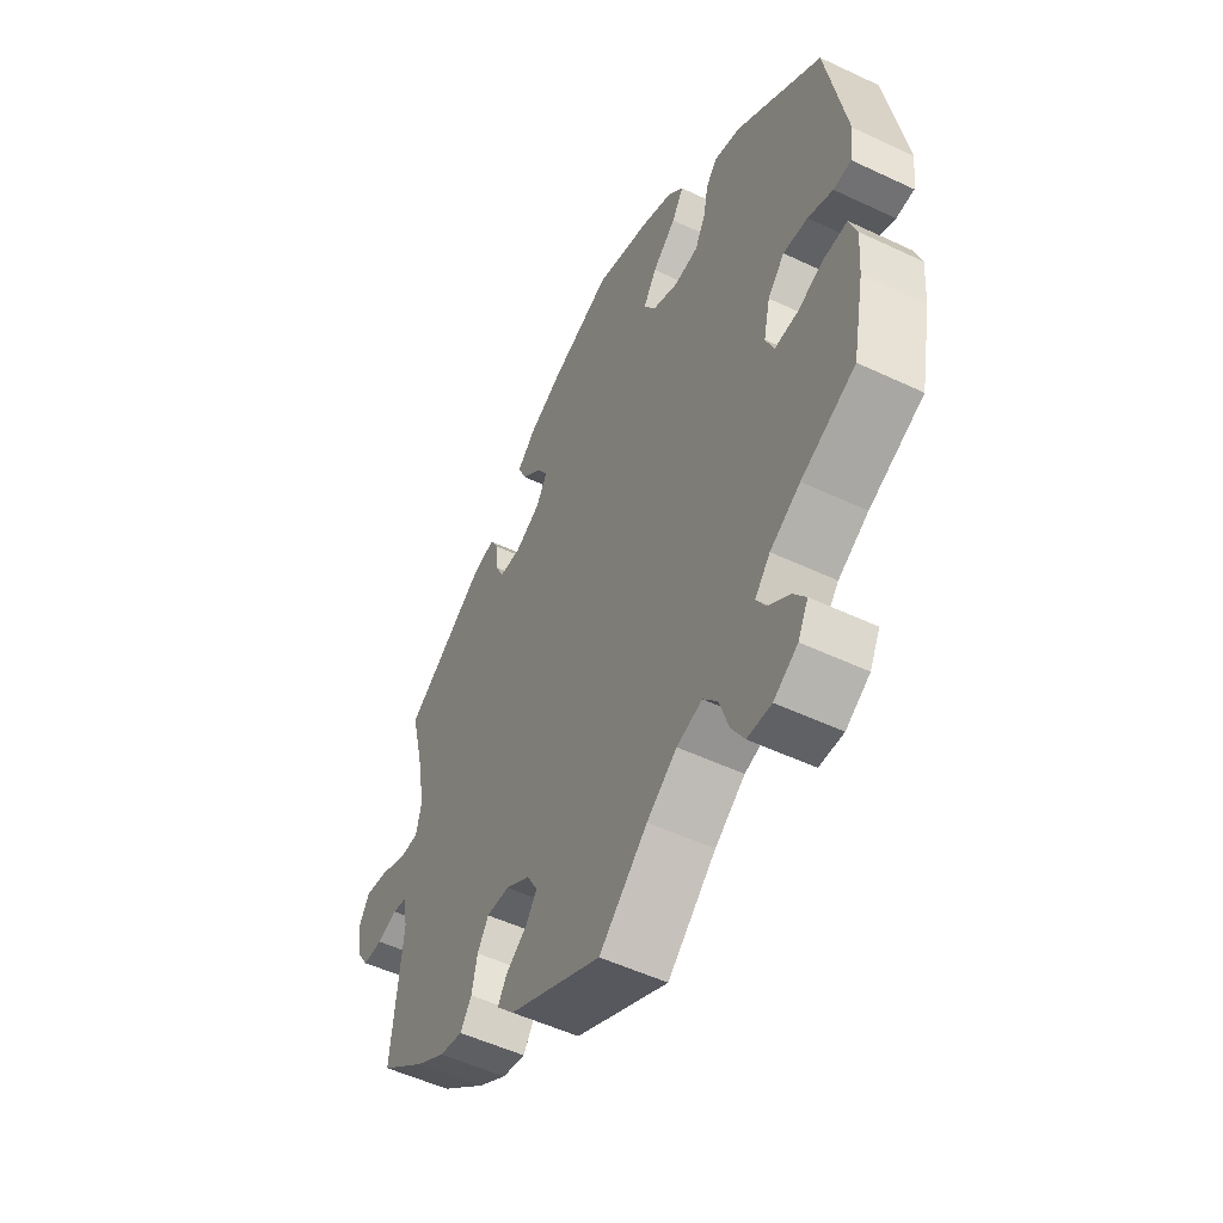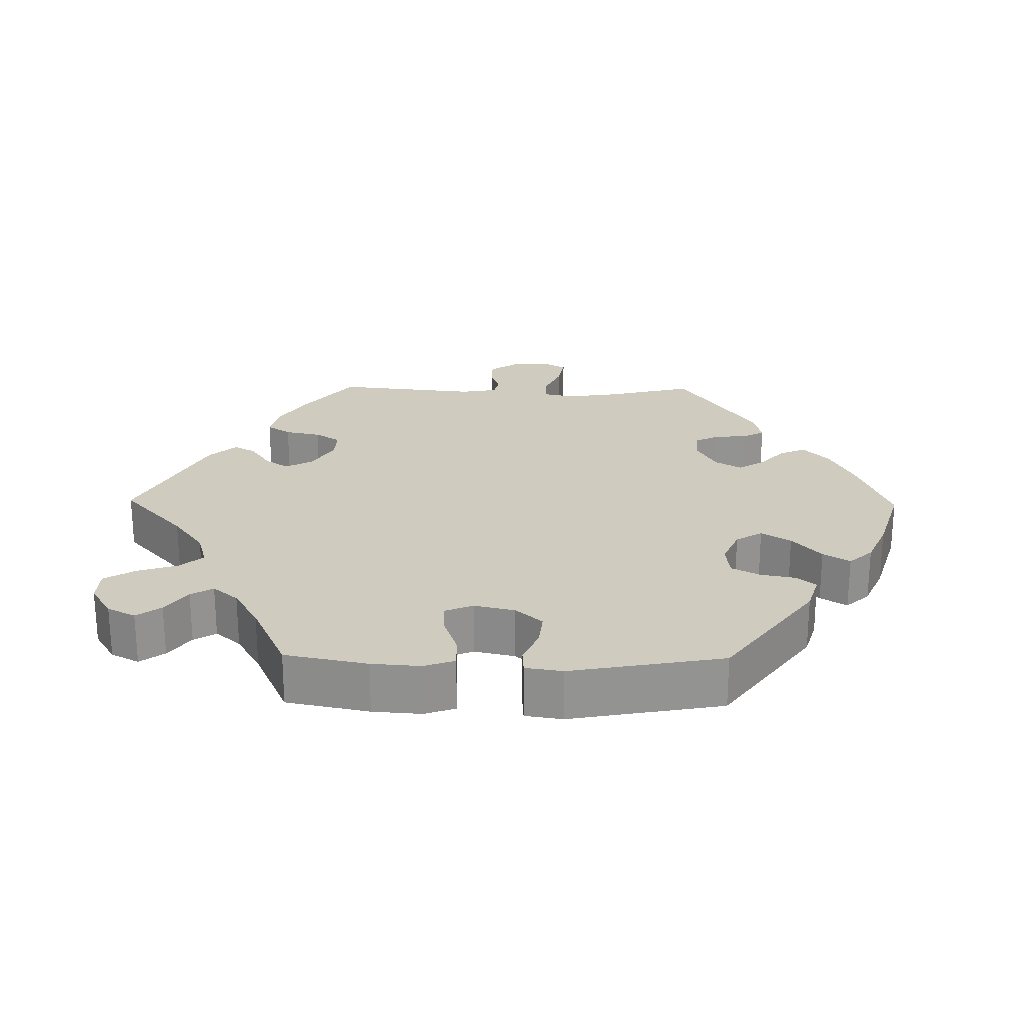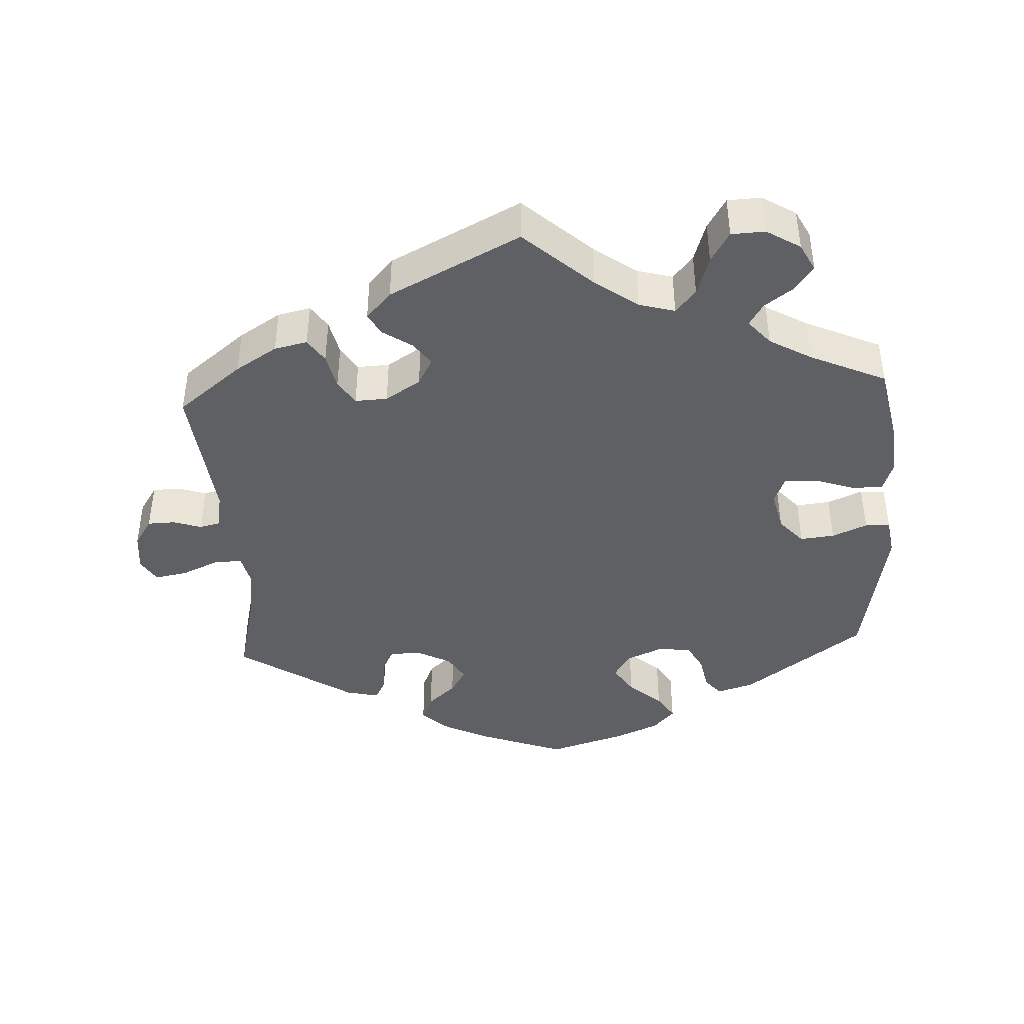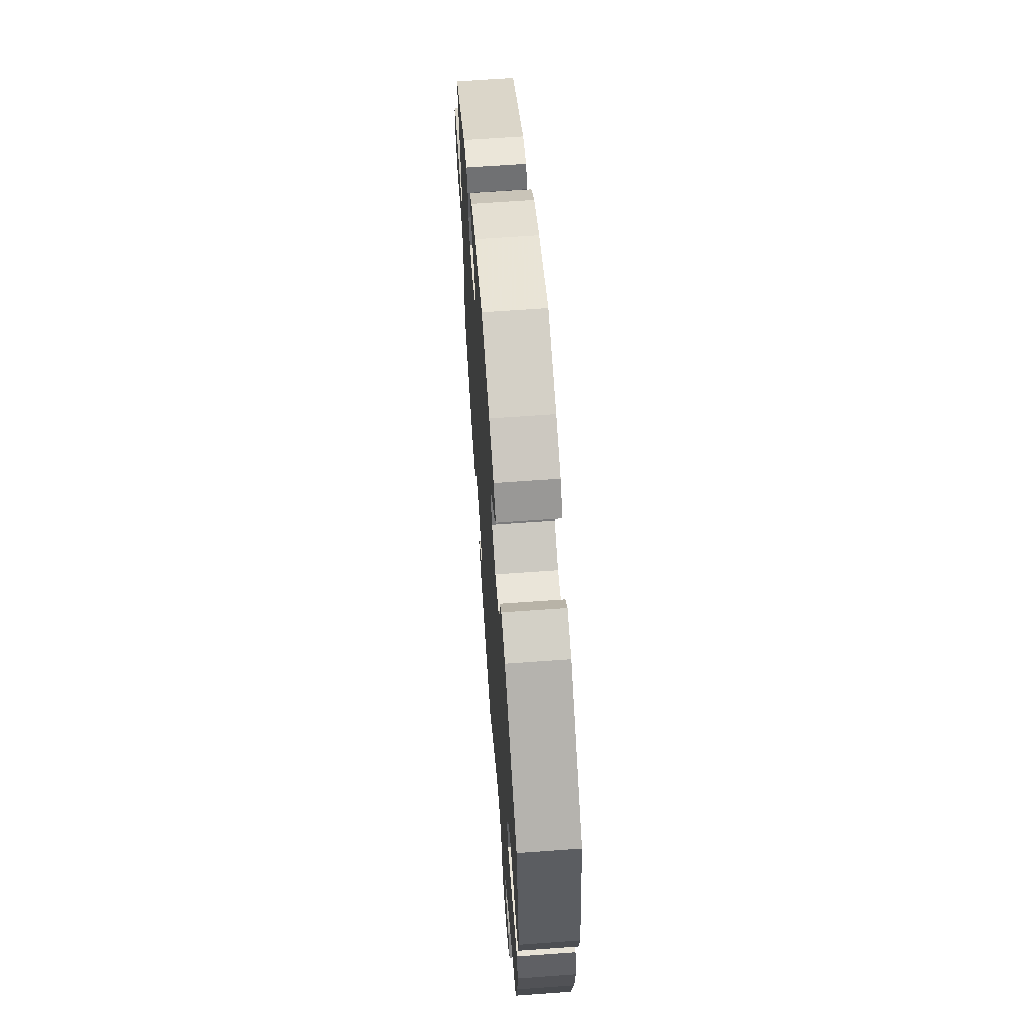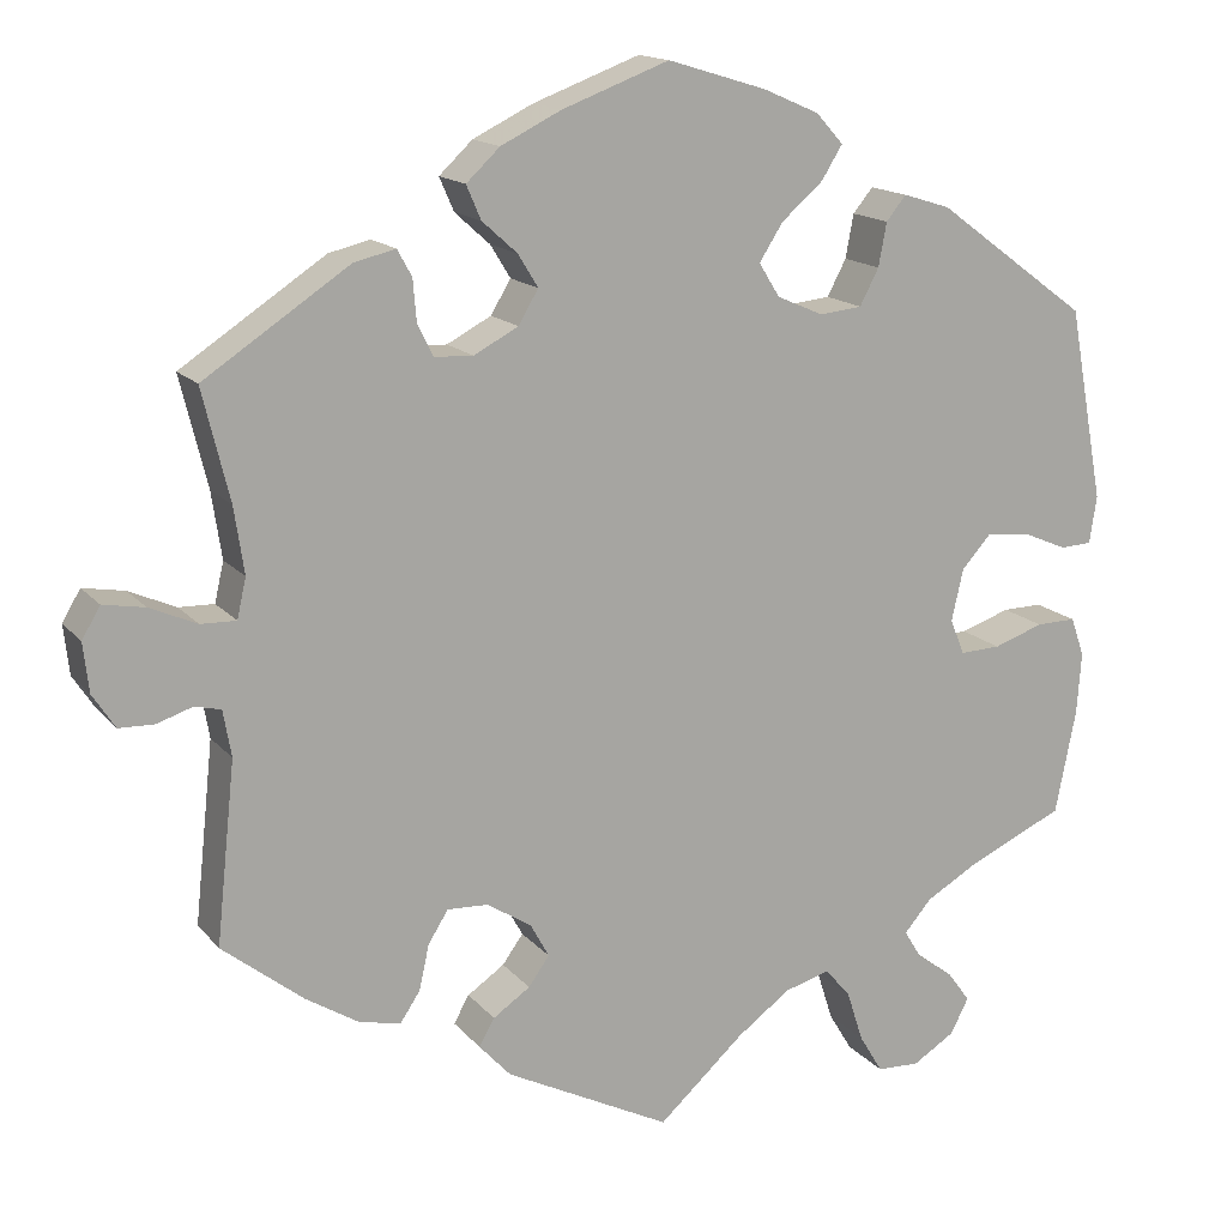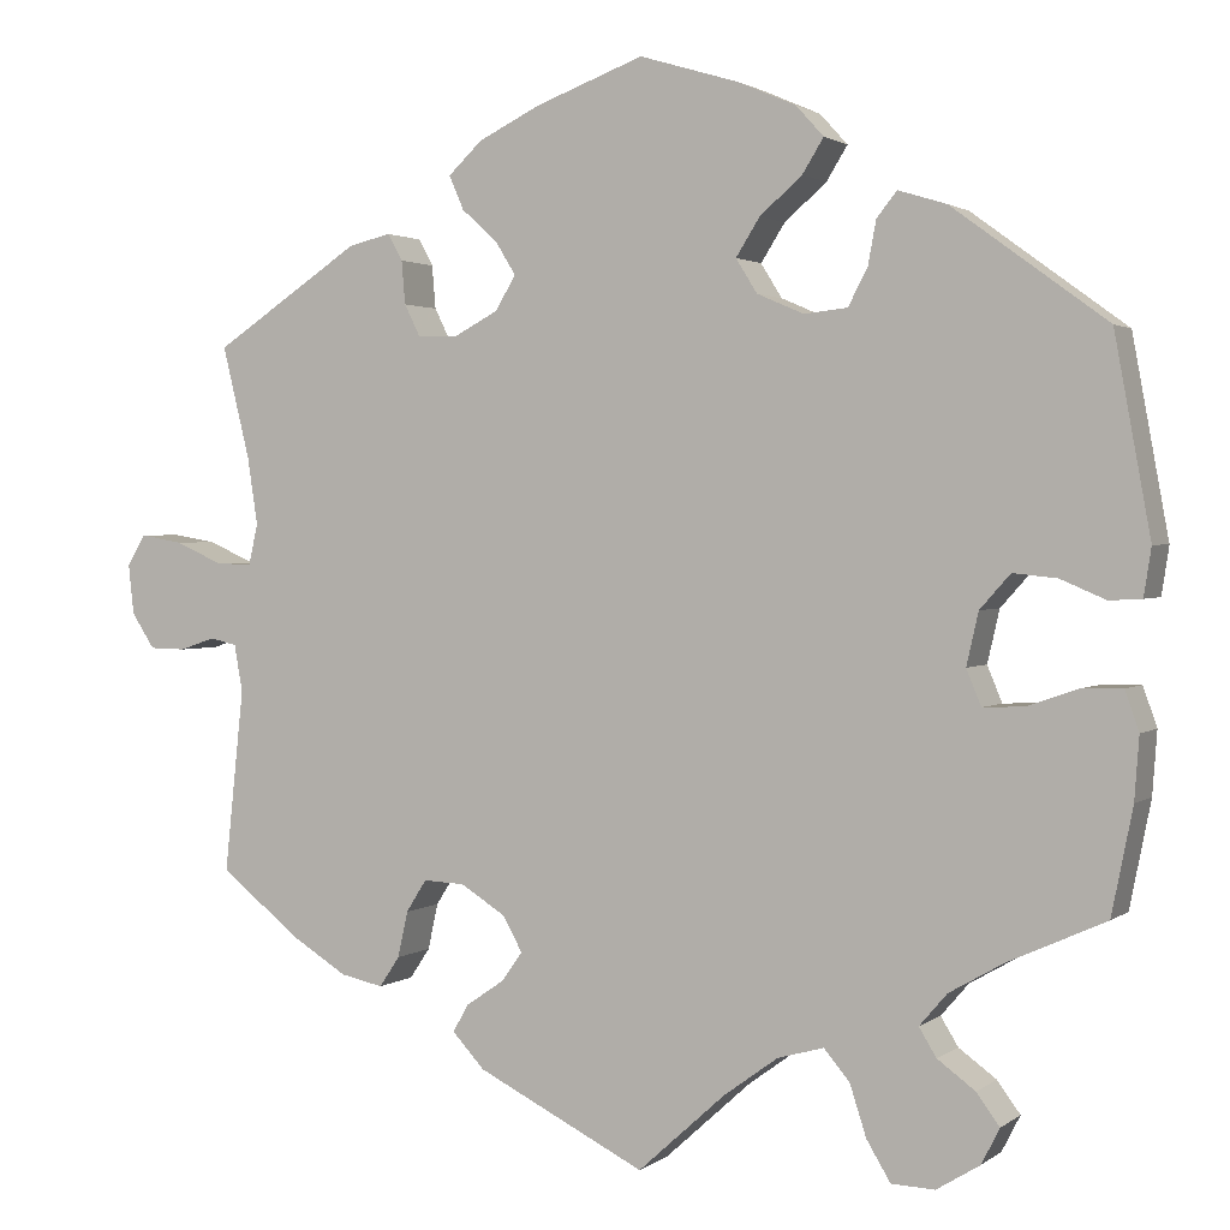
<metadata>
{"format":"obj","ext":"obj","renderer":"f3d","projection":"perspective","resolution":1024,"background":"white","views":[{"elev":-52.3,"azim":-117.0,"up":"+Z"},{"elev":23.7,"azim":-89.1,"up":"+Y"},{"elev":-42.2,"azim":-176.8,"up":"+Y"},{"elev":64.1,"azim":-94.2,"up":"+Z"},{"elev":15.2,"azim":154.6,"up":"+Z"},{"elev":1.8,"azim":-155.7,"up":"+Z"}]}
</metadata>
<code>
v -0.332 0.07 0.412
v -0.28 0.07 0.428
v -0.258 0.07 0.401
v -0.249 0.07 0.353
v -0.228 0.07 0.313
v -0.181 0.07 0.308
v -0.13 0.07 0.33
v -0.107 0.07 0.367
v -0.133 0.07 0.408
v -0.179 0.07 0.448
v -0.202 0.07 0.485
v -0.172 0.07 0.518
v -0.11 0.07 0.545
v -0.001 0.07 0.578
v 0.117 0.07 0.534
v 0.184 0.07 0.501
v 0.221 0.07 0.466
v 0.205 0.07 0.429
v 0.166 0.07 0.394
v 0.144 0.07 0.358
v 0.166 0.07 0.321
v 0.215 0.07 0.295
v 0.258 0.07 0.297
v 0.275 0.07 0.331
v 0.279 0.07 0.378
v 0.295 0.07 0.407
v 0.341 0.07 0.396
v 0.501 0.07 0.29
v 0.471 0.07 0.168
v 0.46 0.07 0.095
v 0.47 0.07 0.051
v 0.509 0.07 0.052
v 0.561 0.07 0.075
v 0.607 0.07 0.083
v 0.627 0.07 0.049
v 0.621 0.07 -0.005
v 0.596 0.07 -0.043
v 0.557 0.07 -0.044
v 0.518 0.07 -0.031
v 0.489 0.07 -0.038
v 0.48 0.07 -0.089
v 0.501 0.07 -0.288
v 0.411 0.07 -0.359
v 0.353 0.07 -0.395
v 0.307 0.07 -0.405
v 0.285 0.07 -0.372
v 0.274 0.07 -0.322
v 0.252 0.07 -0.287
v 0.207 0.07 -0.289
v 0.158 0.07 -0.32
v 0.137 0.07 -0.358
v 0.16 0.07 -0.39
v 0.201 0.07 -0.418
v 0.218 0.07 -0.448
v 0.183 0.07 -0.486
v 0 0.07 -0.578
v -0.095 0.07 -0.492
v -0.154 0.07 -0.449
v -0.204 0.07 -0.435
v -0.232 0.07 -0.468
v -0.25 0.07 -0.524
v -0.276 0.07 -0.567
v -0.323 0.07 -0.569
v -0.37 0.07 -0.54
v -0.39 0.07 -0.501
v -0.365 0.07 -0.467
v -0.324 0.07 -0.437
v -0.305 0.07 -0.406
v -0.335 0.07 -0.371
v -0.394 0.07 -0.337
v -0.5 0.07 -0.289
v -0.523 0.07 -0.174
v -0.528 0.07 -0.106
v -0.513 0.07 -0.063
v -0.469 0.07 -0.064
v -0.414 0.07 -0.083
v -0.369 0.07 -0.085
v -0.353 0.07 -0.046
v -0.366 0.07 0.011
v -0.399 0.07 0.048
v -0.447 0.07 0.043
v -0.496 0.07 0.022
v -0.531 0.07 0.024
v -0.539 0.07 0.076
v -0.5 0.07 0.289
v -0.332 0 0.412
v -0.28 0 0.428
v -0.258 0 0.401
v -0.249 0 0.353
v -0.228 0 0.313
v -0.181 0 0.308
v -0.13 0 0.33
v -0.107 0 0.367
v -0.133 0 0.408
v -0.179 0 0.448
v -0.202 0 0.485
v -0.172 0 0.518
v -0.11 0 0.545
v -0.001 0 0.578
v 0.117 0 0.534
v 0.184 0 0.501
v 0.221 0 0.466
v 0.205 0 0.429
v 0.166 0 0.394
v 0.144 0 0.358
v 0.166 0 0.321
v 0.215 0 0.295
v 0.258 0 0.297
v 0.275 0 0.331
v 0.279 0 0.378
v 0.295 0 0.407
v 0.341 0 0.396
v 0.501 0 0.29
v 0.471 0 0.168
v 0.46 0 0.095
v 0.47 0 0.051
v 0.509 0 0.052
v 0.561 0 0.075
v 0.607 0 0.083
v 0.627 0 0.049
v 0.621 0 -0.005
v 0.596 0 -0.043
v 0.557 0 -0.044
v 0.518 0 -0.031
v 0.489 0 -0.038
v 0.48 0 -0.089
v 0.501 0 -0.288
v 0.411 0 -0.359
v 0.353 0 -0.395
v 0.307 0 -0.405
v 0.285 0 -0.372
v 0.274 0 -0.322
v 0.252 0 -0.287
v 0.207 0 -0.289
v 0.158 0 -0.32
v 0.137 0 -0.358
v 0.16 0 -0.39
v 0.201 0 -0.418
v 0.218 0 -0.448
v 0.183 0 -0.486
v 0 0 -0.578
v -0.095 0 -0.492
v -0.154 0 -0.449
v -0.204 0 -0.435
v -0.232 0 -0.468
v -0.25 0 -0.524
v -0.276 0 -0.567
v -0.323 0 -0.569
v -0.37 0 -0.54
v -0.39 0 -0.501
v -0.365 0 -0.467
v -0.324 0 -0.437
v -0.305 0 -0.406
v -0.335 0 -0.371
v -0.394 0 -0.337
v -0.5 0 -0.289
v -0.523 0 -0.174
v -0.528 0 -0.106
v -0.513 0 -0.063
v -0.469 0 -0.064
v -0.414 0 -0.083
v -0.369 0 -0.085
v -0.353 0 -0.046
v -0.366 0 0.011
v -0.399 0 0.048
v -0.447 0 0.043
v -0.496 0 0.022
v -0.531 0 0.024
v -0.539 0 0.076
v -0.5 0 0.289
f 81 82 83 84
f 80 81 84 85
f 79 80 85 1
f 73 74 75 76
f 73 76 77
f 70 71 72 73
f 69 70 73 77
f 68 69 77 78
f 64 65 66 67
f 64 67 68
f 63 64 68
f 60 61 62 63
f 59 60 63 68
f 58 59 68 78
f 54 55 56 57
f 52 53 54 57
f 51 52 57 58
f 50 51 58 78
f 44 45 46 47
f 44 47 48
f 41 42 43 44
f 40 41 44 48
f 36 37 38 39
f 36 39 40
f 35 36 40
f 32 33 34 35
f 31 32 35 40
f 30 31 40 48
f 26 27 28 29
f 24 25 26 29
f 23 24 29 30
f 22 23 30 48
f 16 17 18 19
f 16 19 20
f 15 16 20
f 14 15 20
f 13 14 20 21
f 9 10 11 12
f 8 9 12 13
f 1 2 3 4
f 1 4 5
f 79 1 5
f 49 50 78 79
f 49 79 5 6
f 21 22 48 49
f 8 13 21 49
f 7 8 49
f 6 7 49
f 169 168 167 166
f 170 169 166 165
f 86 170 165 164
f 161 160 159 158
f 162 161 158
f 158 157 156 155
f 162 158 155 154
f 163 162 154 153
f 152 151 150 149
f 153 152 149
f 153 149 148
f 148 147 146 145
f 153 148 145 144
f 163 153 144 143
f 142 141 140 139
f 142 139 138 137
f 143 142 137 136
f 163 143 136 135
f 132 131 130 129
f 133 132 129
f 129 128 127 126
f 133 129 126 125
f 124 123 122 121
f 125 124 121
f 125 121 120
f 120 119 118 117
f 125 120 117 116
f 133 125 116 115
f 114 113 112 111
f 114 111 110 109
f 115 114 109 108
f 133 115 108 107
f 104 103 102 101
f 105 104 101
f 105 101 100
f 105 100 99
f 106 105 99 98
f 97 96 95 94
f 98 97 94 93
f 89 88 87 86
f 90 89 86
f 90 86 164
f 164 163 135 134
f 91 90 164 134
f 134 133 107 106
f 134 106 98 93
f 134 93 92
f 134 92 91
f 1 86 87 2
f 2 87 88 3
f 3 88 89 4
f 4 89 90 5
f 5 90 91 6
f 6 91 92 7
f 7 92 93 8
f 8 93 94 9
f 9 94 95 10
f 10 95 96 11
f 11 96 97 12
f 12 97 98 13
f 13 98 99 14
f 14 99 100 15
f 15 100 101 16
f 16 101 102 17
f 17 102 103 18
f 18 103 104 19
f 19 104 105 20
f 20 105 106 21
f 21 106 107 22
f 22 107 108 23
f 23 108 109 24
f 24 109 110 25
f 25 110 111 26
f 26 111 112 27
f 27 112 113 28
f 28 113 114 29
f 29 114 115 30
f 30 115 116 31
f 31 116 117 32
f 32 117 118 33
f 33 118 119 34
f 34 119 120 35
f 35 120 121 36
f 36 121 122 37
f 37 122 123 38
f 38 123 124 39
f 39 124 125 40
f 40 125 126 41
f 41 126 127 42
f 42 127 128 43
f 43 128 129 44
f 44 129 130 45
f 45 130 131 46
f 46 131 132 47
f 47 132 133 48
f 48 133 134 49
f 49 134 135 50
f 50 135 136 51
f 51 136 137 52
f 52 137 138 53
f 53 138 139 54
f 54 139 140 55
f 55 140 141 56
f 56 141 142 57
f 57 142 143 58
f 58 143 144 59
f 59 144 145 60
f 60 145 146 61
f 61 146 147 62
f 62 147 148 63
f 63 148 149 64
f 64 149 150 65
f 65 150 151 66
f 66 151 152 67
f 67 152 153 68
f 68 153 154 69
f 69 154 155 70
f 70 155 156 71
f 71 156 157 72
f 72 157 158 73
f 73 158 159 74
f 74 159 160 75
f 75 160 161 76
f 76 161 162 77
f 77 162 163 78
f 78 163 164 79
f 79 164 165 80
f 80 165 166 81
f 81 166 167 82
f 82 167 168 83
f 83 168 169 84
f 84 169 170 85
f 85 170 86 1

</code>
